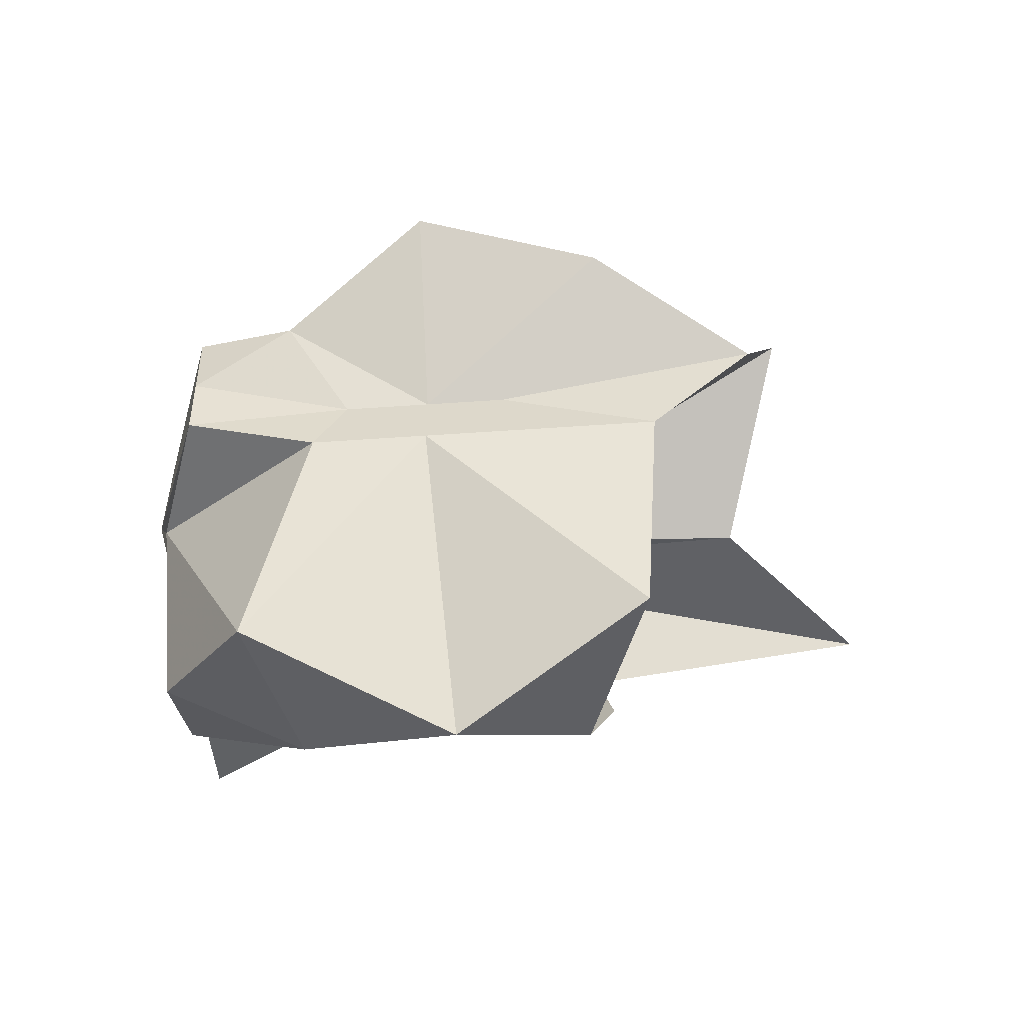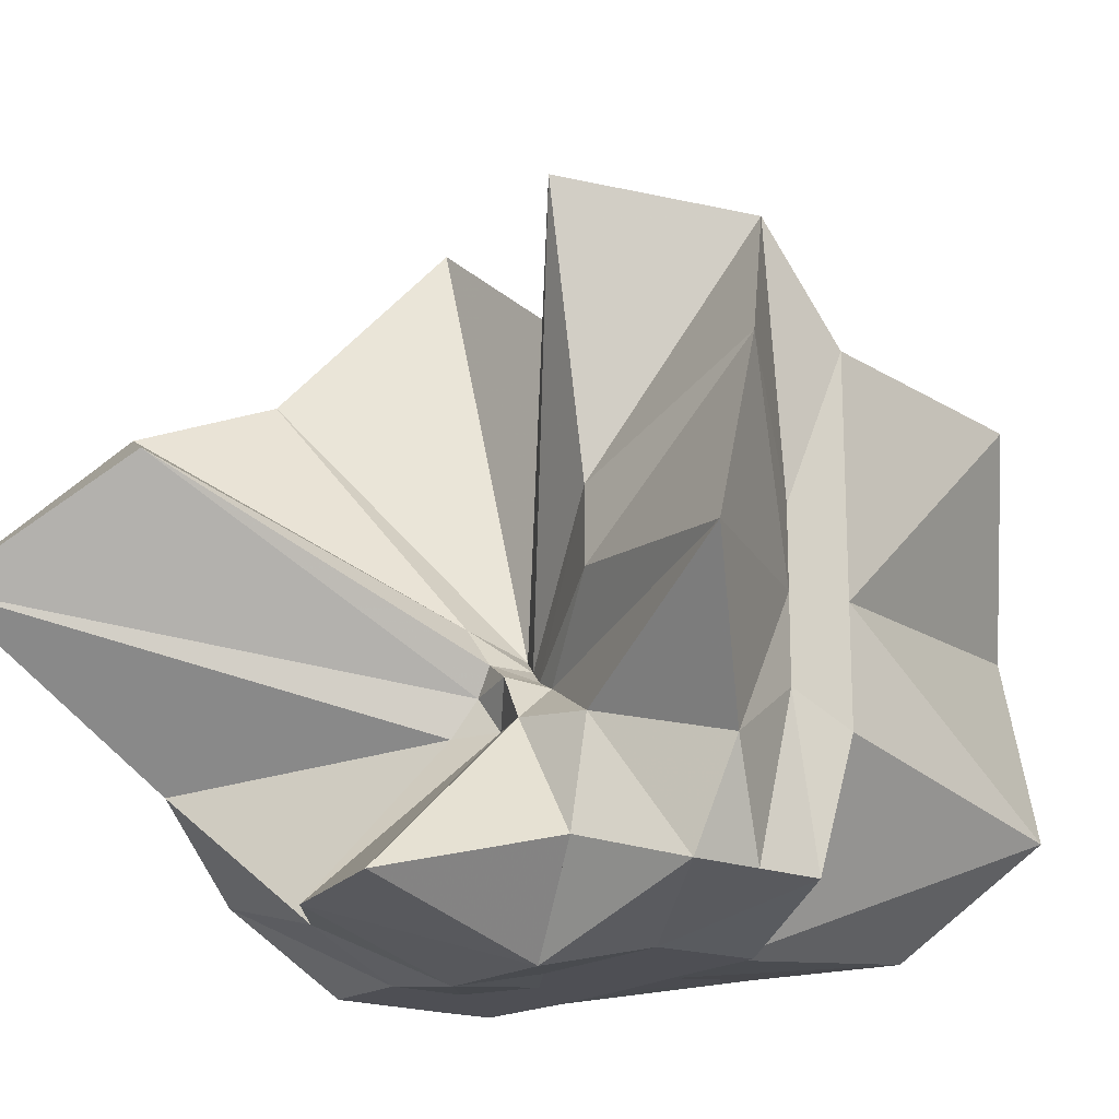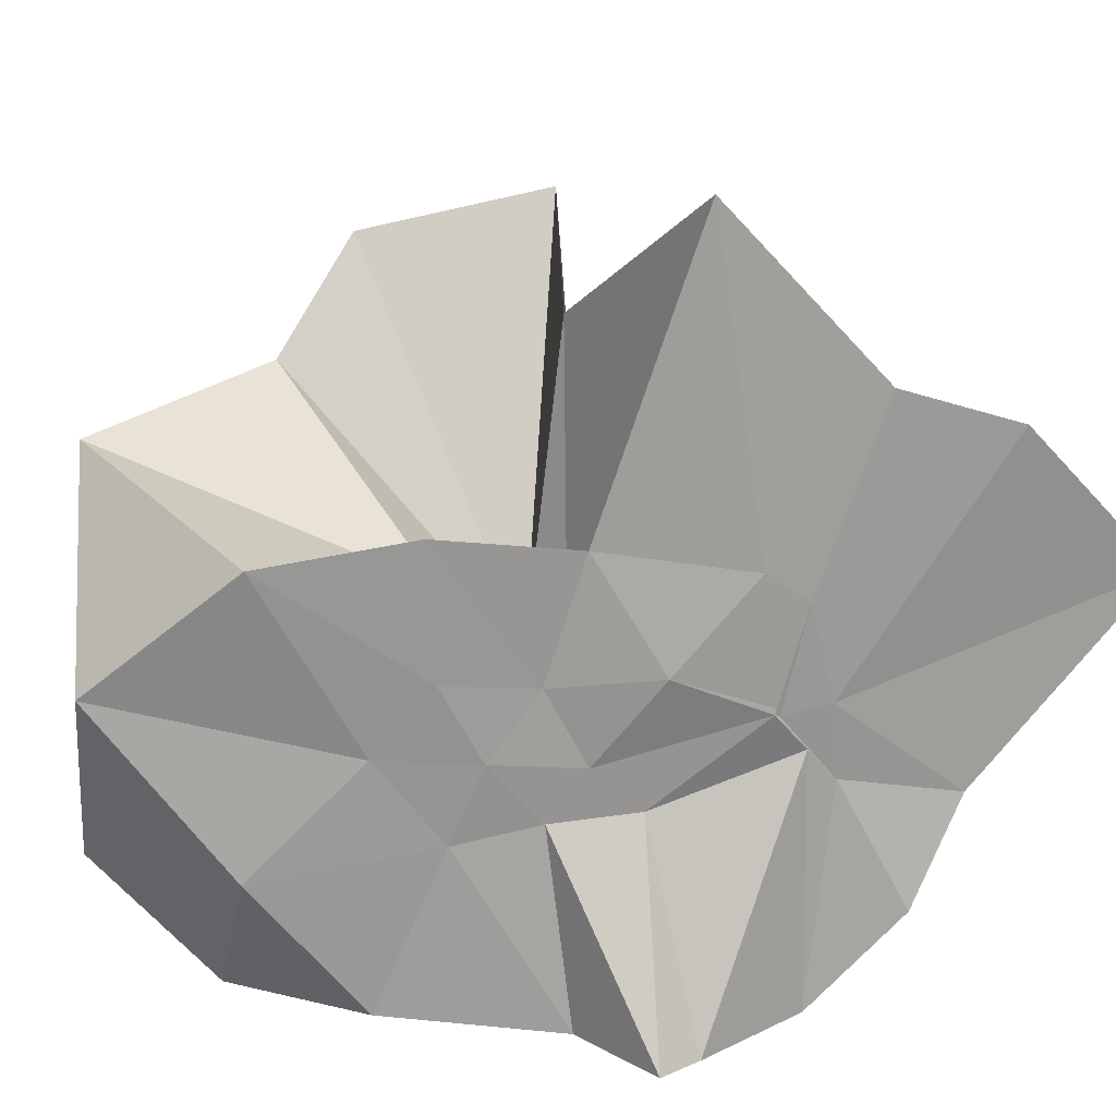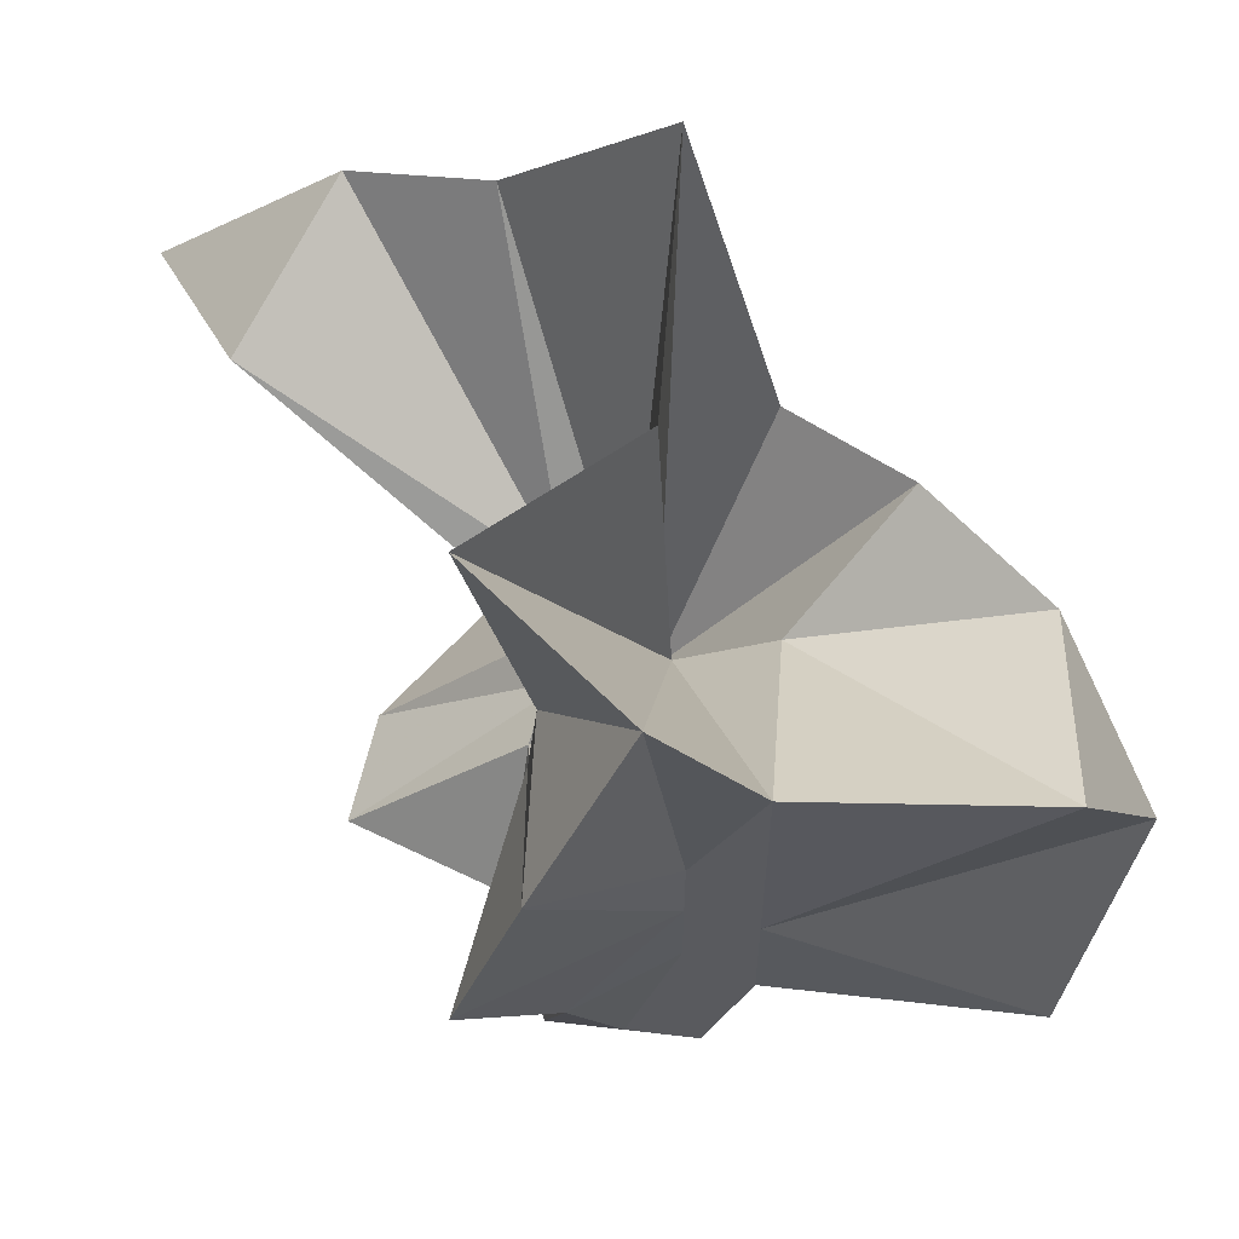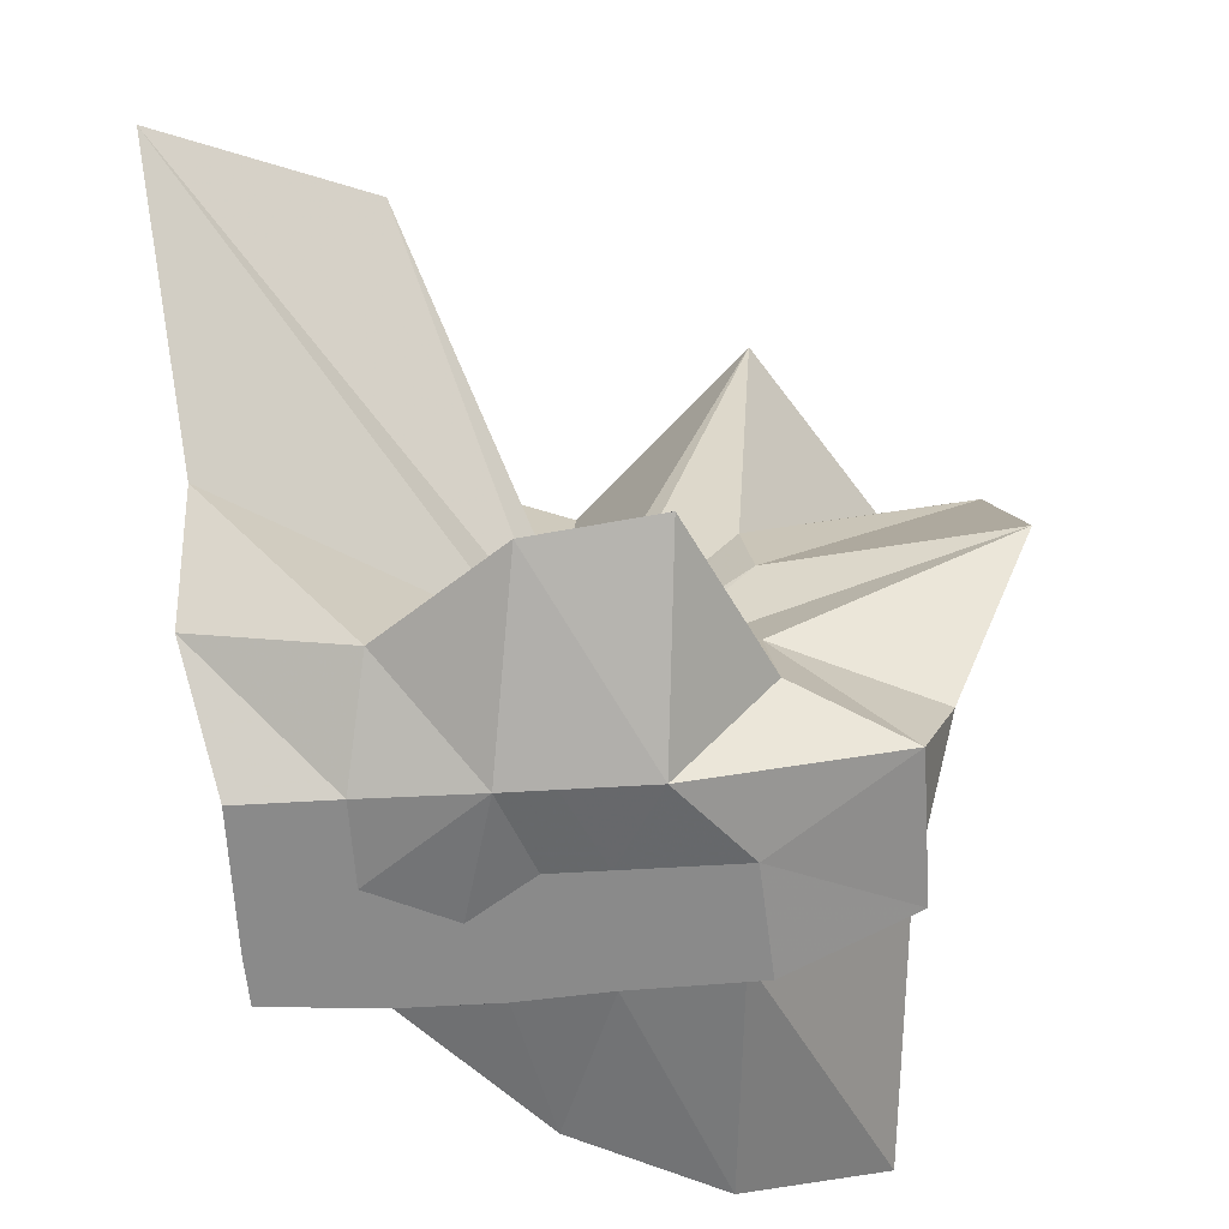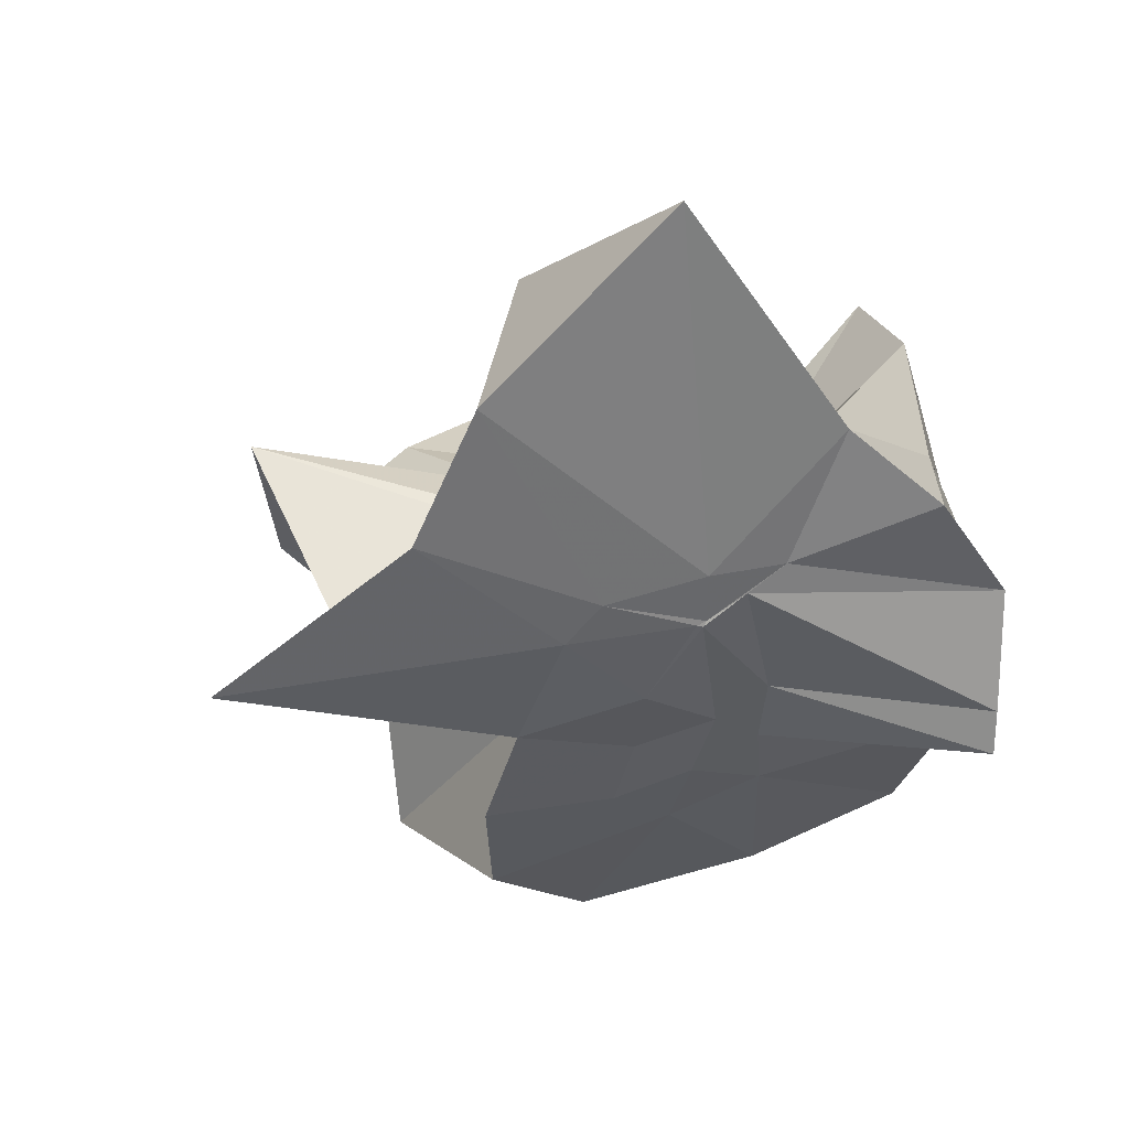
<metadata>
{"format":"obj","ext":"obj","renderer":"f3d","projection":"perspective","resolution":1024,"background":"white","views":[{"elev":-49.7,"azim":-85.5,"up":"+Y"},{"elev":-18.3,"azim":-127.2,"up":"+Z"},{"elev":21.3,"azim":48.8,"up":"+Z"},{"elev":61.0,"azim":-83.1,"up":"+Z"},{"elev":-63.5,"azim":-176.6,"up":"+Z"},{"elev":20.5,"azim":77.5,"up":"+Y"}]}
</metadata>
<code>
v -0.6087 -0.0831 0.256
v -0.5894 -0.08236 -0.3569
v -0.3882 -0.03172 -0.05971
v -0.3804 -0.0007726 0.03349
v -0.3296 0.2129 0.1592
v -0.4823 0.287 0.09032
v -0.6125 -0.004526 -0.09084
v -0.6434 -0.03704 -0.1083
v -0.7622 0.003291 -0.03758
v -0.9599 -0.0226 0.123
v -0.8667 -0.1373 0.01901
v -0.8745 -0.2 0.02239
v -0.8432 -0.432 0.1589
v -0.6378 -0.4089 0.09134
v -0.5459 -0.2807 -0.01876
v -0.4992 -0.2025 -0.0283
v -0.4299 -0.1202 -0.02092
v -0.3882 -0.02745 -0.06872
v -0.3726 0.02343 -0.06548
v -0.3085 0.3928 -0.01818
v -0.5962 -0.003555 -0.1185
v -0.6466 0.004513 -0.1109
v -0.6665 -0.03345 -0.1198
v -0.9815 0.03716 -0.06159
v -0.8666 -0.1373 -0.06015
v -0.8745 -0.2 -0.05452
v -0.8745 -0.2 -0.05977
v -0.7509 -0.5089 -0.03402
v -0.5841 -0.3253 -0.08778
v -0.5238 -0.2467 -0.09473
v -0.4759 -0.1701 -0.1051
v -0.3882 -0.03344 -0.06562
v -0.3725 0.03018 -0.141
v -0.3412 0.1679 -0.1858
v -0.5764 0.01197 -0.1546
v -0.6185 -0.01273 -0.1528
v -0.6839 0.01615 -0.1579
v -0.762 0.001734 -0.1659
v -0.9059 -0.04355 -0.2074
v -0.8666 -0.1373 -0.1451
v -0.8745 -0.2 -0.1765
v -0.849 -0.4515 -0.2361
v -0.6488 -0.418 -0.201
v -0.5454 -0.2711 -0.173
v -0.4979 -0.2017 -0.1564
v -0.451 -0.1276 -0.1509
v -0.3804 0.0001446 -0.1059
v -0.3333 0.0902 -0.2784
v -0.4744 0.08999 -0.3153
v -0.5876 0.1731 -0.3257
v -0.702 0.1829 -0.3156
v -0.7725 0.02745 -0.2784
v -0.8745 -0.01961 -0.3098
v -0.8745 -0.08999 -0.3098
v -0.8745 -0.1575 -0.3098
v -0.7369 -0.167 -0.3569
v -0.7188 -0.3947 -0.3333
v -0.5869 -0.3273 -0.3364
v -0.4717 -0.1921 -0.3569
v -0.3671 -0.1843 -0.3569
v -0.3647 -0.138 -0.3569
v -0.3647 -0.01177 -0.3569
v -0.3958 -0.04314 0.06634
v -0.3647 0.07626 0.2135
v -0.5767 -0.004329 -0.04946
v -0.6215 -0.04616 -0.09257
v -0.7515 -0.004539 0.042
v -0.8807 -0.1032 0.2784
v -0.8745 -0.2 0.1756
v -0.6506 -0.1921 0.01611
v -0.5488 -0.2884 0.1152
v -0.4769 -0.171 0.09579
v -0.4275 -0.07965 0.3952
v -0.5945 -0.06017 -0.07475
v -0.7722 0.05067 0.3161
v -0.6408 -0.1016 -0.05728
v -0.5993 -0.08563 -0.1455
v -0.4545 -0.01177 -0.3568
v -0.5608 -0.003918 -0.3725
v -0.6863 -0.003918 -0.3726
v -0.6863 -0.003918 -0.3726
v -0.749 -0.08236 -0.3569
v -0.7563 -0.1839 -0.3569
v -0.6403 -0.1867 -0.3569
v -0.5588 -0.1922 -0.3569
v -0.4691 -0.1922 -0.3569
v -0.4557 -0.08759 -0.3569
v -0.5608 -0.003918 -0.3726
v -0.6078 -0.003917 -0.3726
v -0.6416 -0.08247 -0.3569
v -0.6191 -0.185 -0.3569
v -0.5306 -0.1214 -0.3569
f 3 18 4
f 4 18 19
f 4 19 5
f 5 19 20
f 5 20 6
f 6 20 21
f 6 21 7
f 7 21 22
f 7 22 8
f 8 22 23
f 8 23 9
f 9 23 24
f 9 24 10
f 10 24 25
f 10 25 11
f 11 25 26
f 11 26 12
f 12 26 27
f 12 27 13
f 13 27 28
f 13 28 14
f 14 28 29
f 14 29 15
f 15 29 30
f 15 30 16
f 16 30 31
f 16 31 17
f 17 31 32
f 17 32 3
f 3 32 18
f 18 33 19
f 19 33 34
f 19 34 20
f 20 34 35
f 20 35 21
f 21 35 36
f 21 36 22
f 22 36 37
f 22 37 23
f 23 37 38
f 23 38 24
f 24 38 39
f 24 39 25
f 25 39 40
f 25 40 26
f 26 40 41
f 26 41 27
f 27 41 42
f 27 42 28
f 28 42 43
f 28 43 29
f 29 43 44
f 29 44 30
f 30 44 45
f 30 45 31
f 31 45 46
f 31 46 32
f 32 46 47
f 32 47 18
f 18 47 33
f 33 48 34
f 34 48 49
f 34 49 35
f 35 49 50
f 35 50 36
f 36 50 51
f 36 51 37
f 37 51 52
f 37 52 38
f 38 52 53
f 38 53 39
f 39 53 54
f 39 54 40
f 40 54 55
f 40 55 41
f 41 55 56
f 41 56 42
f 42 56 57
f 42 57 43
f 43 57 58
f 43 58 44
f 44 58 59
f 44 59 45
f 45 59 60
f 45 60 46
f 46 60 61
f 46 61 47
f 47 61 62
f 47 62 33
f 33 62 48
f 63 64 73
f 64 74 73
f 64 65 74
f 65 66 74
f 66 75 74
f 66 67 75
f 67 68 75
f 68 76 75
f 68 69 76
f 69 70 76
f 70 77 76
f 70 71 77
f 71 72 77
f 72 73 77
f 72 63 73
f 78 88 79
f 79 88 89
f 79 89 80
f 80 89 81
f 81 89 90
f 81 90 82
f 82 90 83
f 83 90 91
f 83 91 84
f 84 91 85
f 85 91 92
f 85 92 86
f 86 92 87
f 87 92 88
f 87 88 78
f 3 4 63
f 63 4 64
f 4 5 64
f 64 5 65
f 5 6 65
f 6 7 65
f 65 7 66
f 7 8 66
f 66 8 67
f 8 9 67
f 9 10 67
f 67 10 68
f 10 11 68
f 68 11 69
f 11 12 69
f 12 13 69
f 69 13 70
f 13 14 70
f 70 14 71
f 14 15 71
f 15 16 71
f 71 16 72
f 16 17 72
f 72 17 63
f 17 3 63
f 48 78 49
f 49 78 79
f 49 79 50
f 50 79 80
f 50 80 51
f 51 80 52
f 52 80 81
f 52 81 53
f 53 81 82
f 53 82 54
f 54 82 55
f 55 82 83
f 55 83 56
f 56 83 84
f 56 84 57
f 57 84 58
f 58 84 85
f 58 85 59
f 59 85 86
f 59 86 60
f 60 86 61
f 61 86 87
f 61 87 62
f 62 87 78
f 62 78 48
f 73 74 1
f 74 75 1
f 75 76 1
f 76 77 1
f 77 73 1
f 89 88 2
f 90 89 2
f 91 90 2
f 92 91 2
f 88 92 2

</code>
